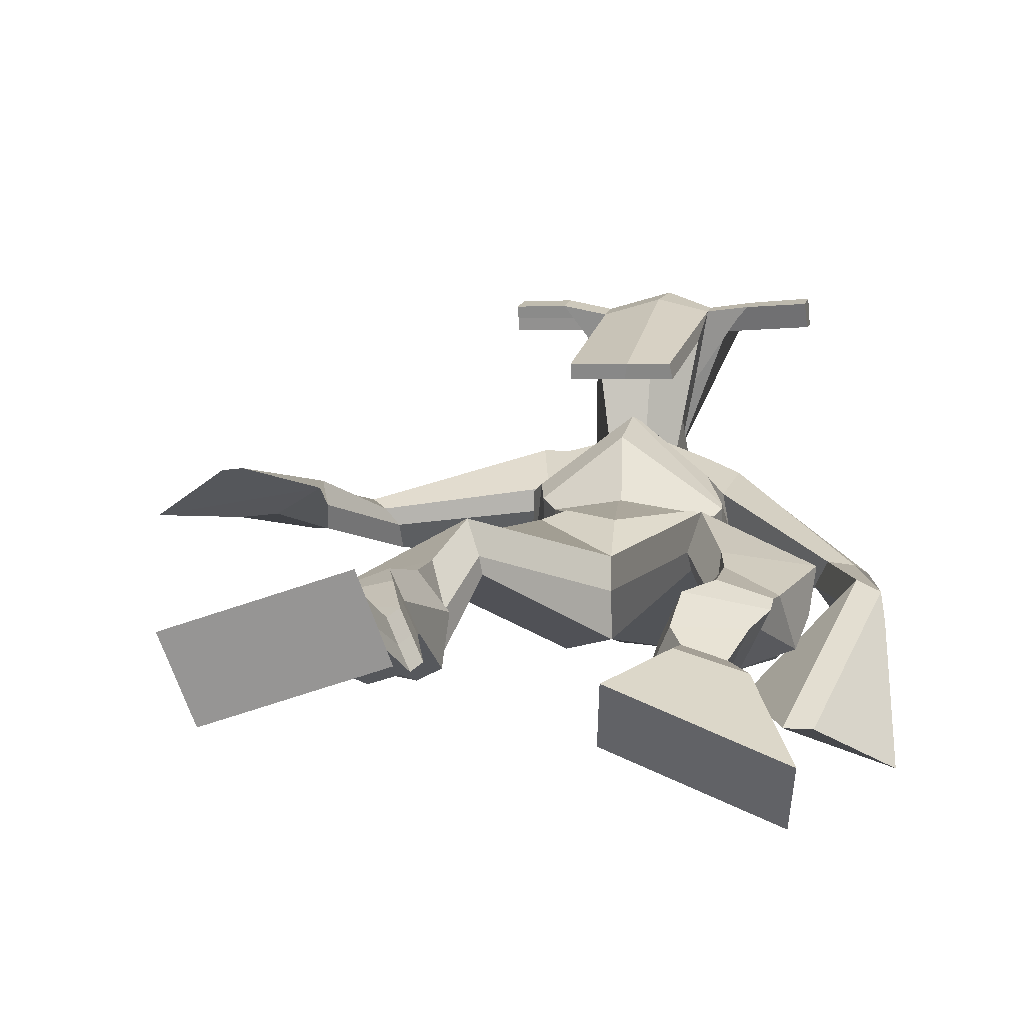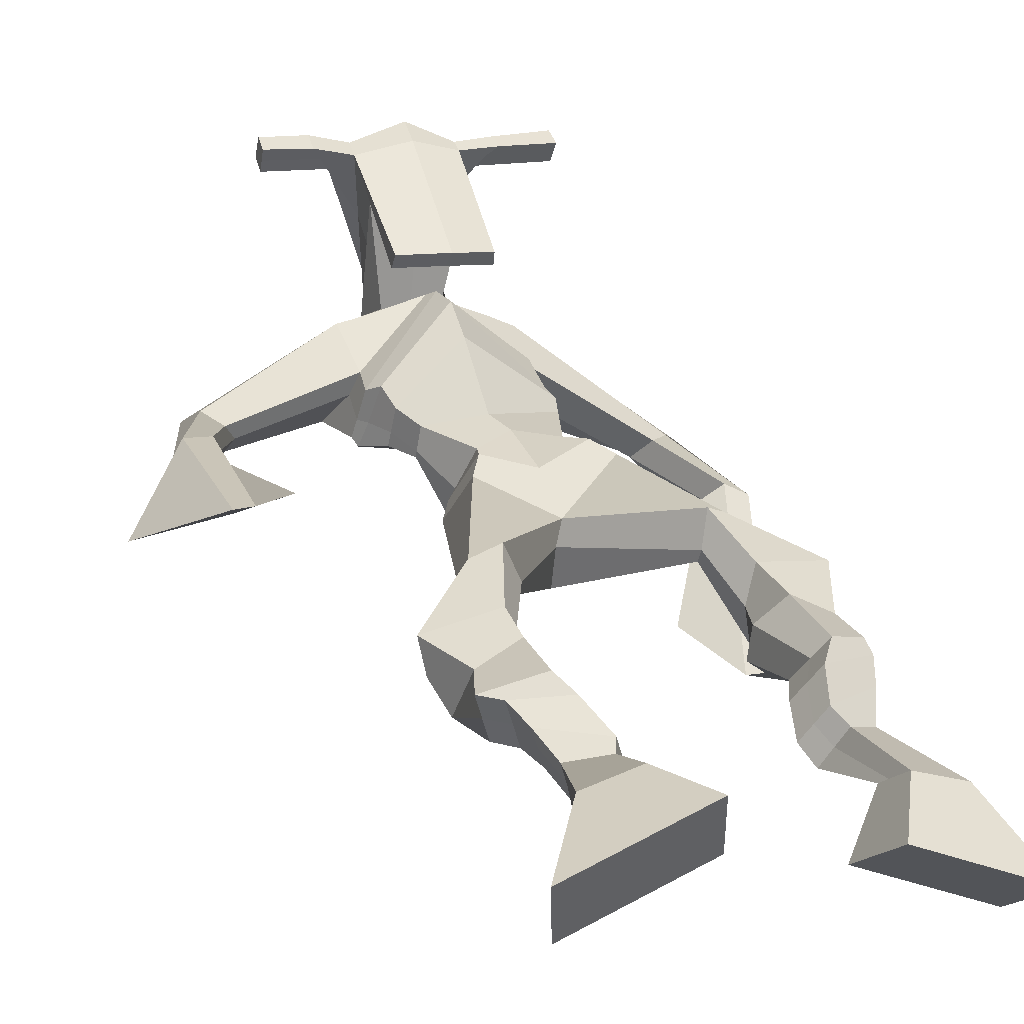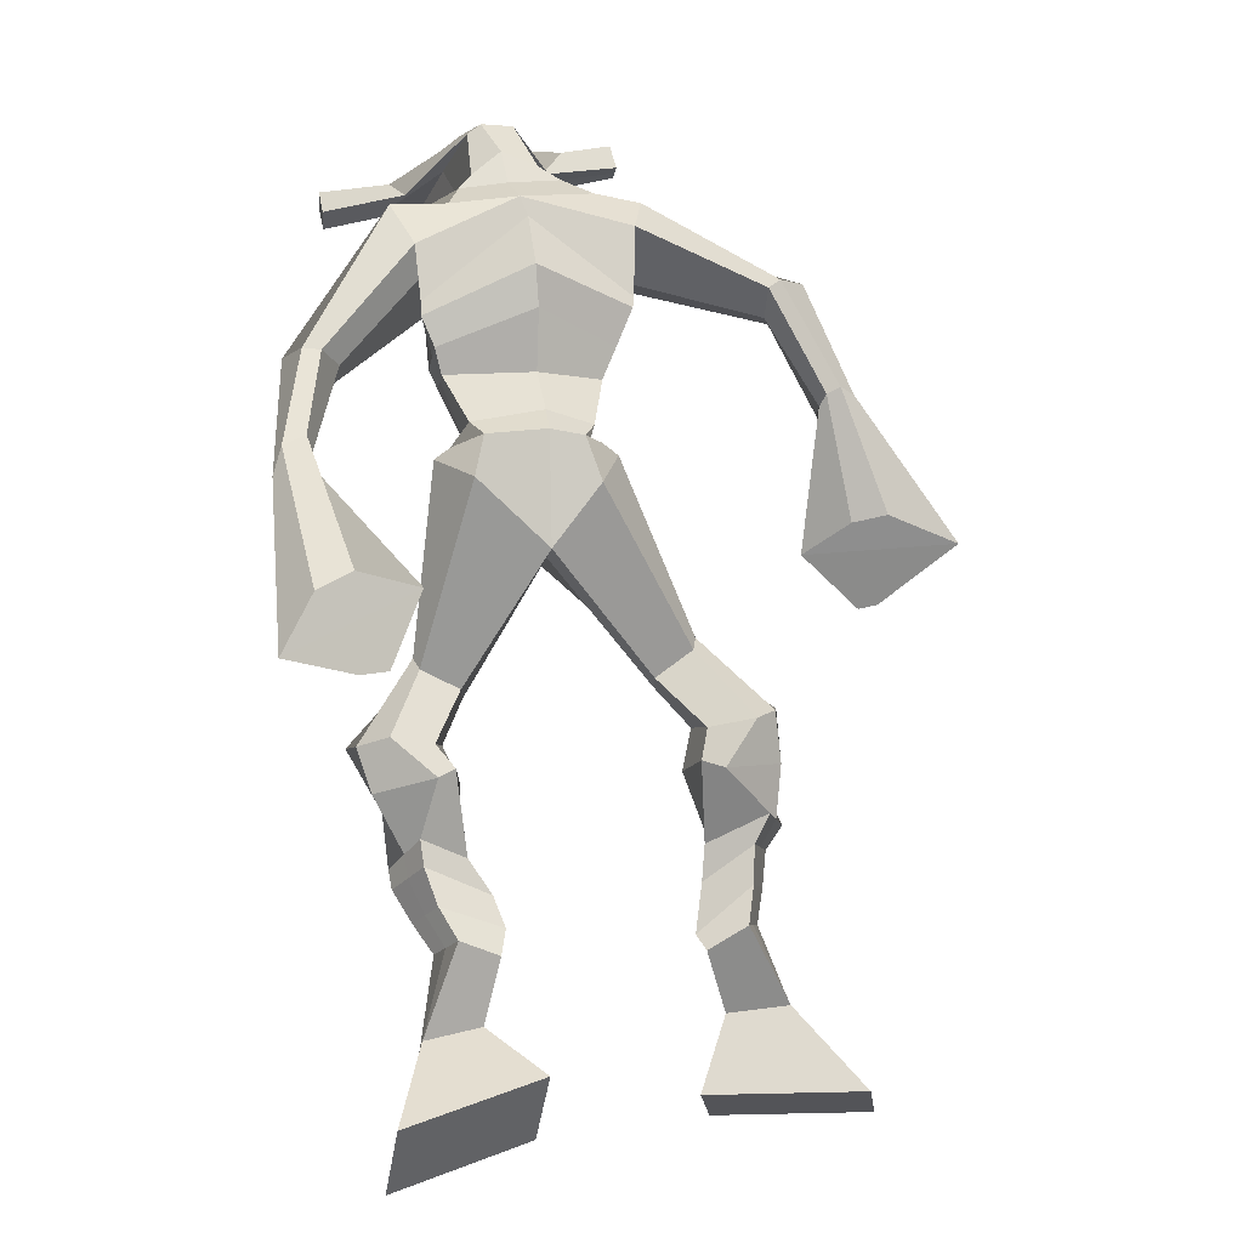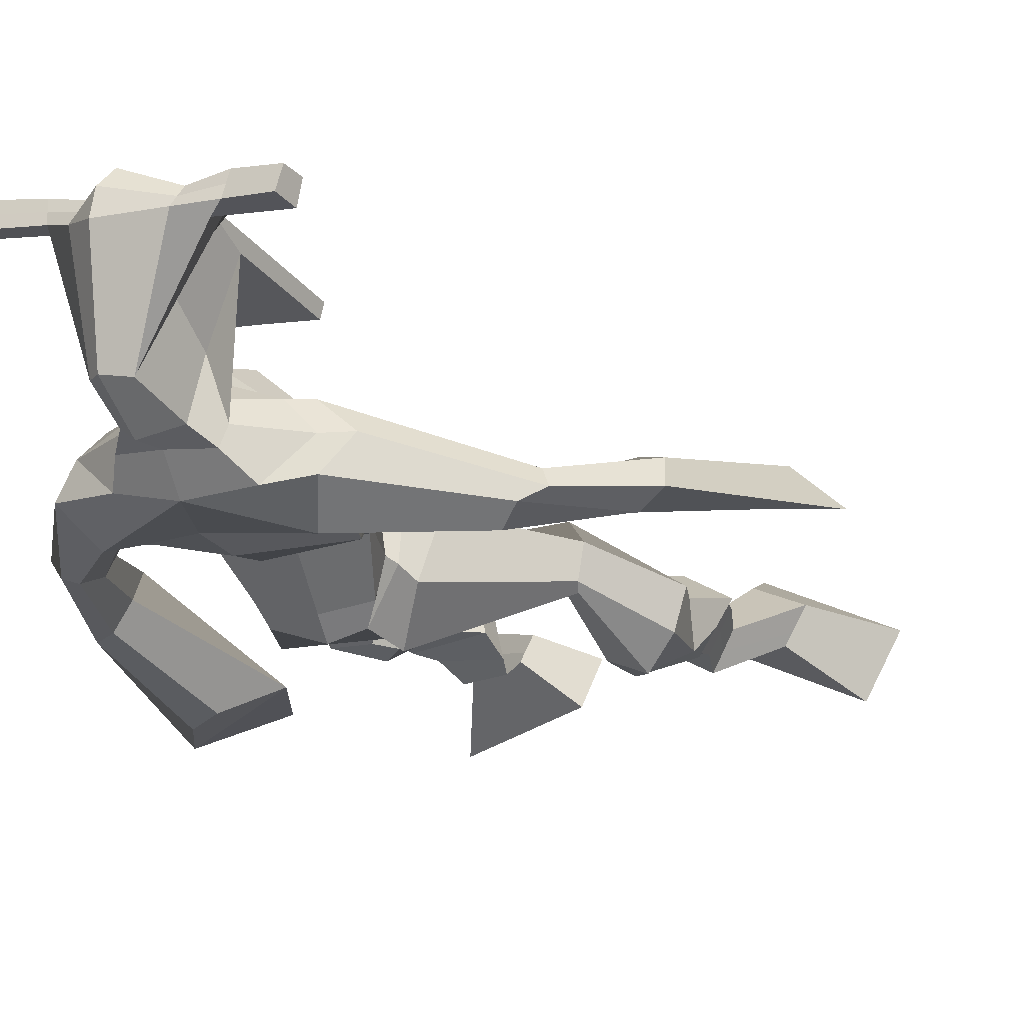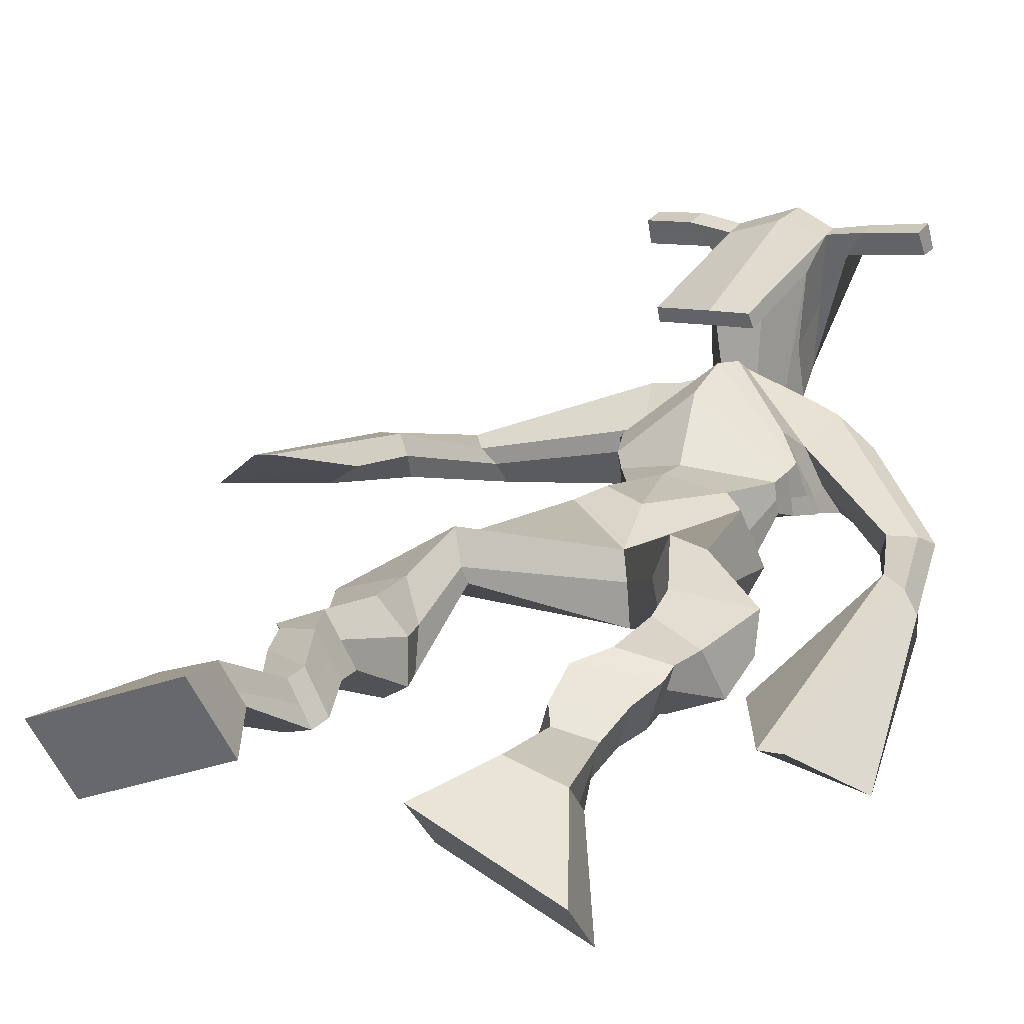
<metadata>
{"format":"obj","ext":"obj","renderer":"f3d","projection":"perspective","resolution":1024,"background":"white","views":[{"elev":-4.9,"azim":5.6,"up":"+Z"},{"elev":18.1,"azim":-28.9,"up":"+Z"},{"elev":4.5,"azim":169.8,"up":"+Y"},{"elev":1.1,"azim":-154.8,"up":"+Z"},{"elev":6.3,"azim":23.2,"up":"+Z"}]}
</metadata>
<code>
o monstruo
v 0.1654 -0.2669 -0.4608
v 0.2054 -0.3594 -0.4986
v 0.1478 -0.2964 -0.407
v 0.1741 -0.4117 -0.4045
v 0.08676 -0.2552 -0.4812
v 0.004629 -0.3484 -0.5593
v 0.06882 -0.2854 -0.4271
v -0.02668 -0.4006 -0.4652
v 0.198 -0.1782 -0.499
v 0.1742 -0.19 -0.4415
v 0.1475 -0.1461 -0.5113
v 0.1238 -0.1574 -0.4539
v 0.2098 -0.1599 -0.4878
v 0.1861 -0.1714 -0.4304
v 0.1357 -0.101 -0.4836
v 0.1105 -0.1157 -0.4249
v 0.1956 -0.1006 -0.4565
v 0.1705 -0.1152 -0.3978
v 0.1332 -0.05137 -0.4779
v 0.1024 -0.07106 -0.4071
v 0.1912 -0.05326 -0.4525
v 0.1604 -0.07295 -0.3817
v 0.1146 -0.01227 -0.4808
v 0.08095 -0.0398 -0.4073
v 0.203 0.05671 -0.4884
v 0.1789 0.02405 -0.3775
v 0.1753 0.04905 -0.5025
v 0.1141 0.02307 -0.4048
v 0.194 0.09633 -0.4804
v 0.1879 0.08523 -0.3618
v 0.1337 0.109 -0.4939
v 0.08462 0.1075 -0.3859
v 0.24 0.1478 -0.3756
v 0.2214 0.1507 -0.3082
v 0.1936 0.1846 -0.3931
v 0.1894 0.1781 -0.3314
v 0.3821 0.3168 -0.4453
v 0.3832 0.2918 -0.3446
v 0.3198 0.3984 -0.4537
v 0.2912 0.3564 -0.2933
v 0.4773 -0.2585 -0.5143
v 0.4054 -0.3066 -0.5784
v 0.4822 -0.3111 -0.4796
v 0.4145 -0.4002 -0.5175
v 0.5544 -0.2666 -0.5407
v 0.5958 -0.3412 -0.6601
v 0.5596 -0.3206 -0.5058
v 0.6049 -0.4348 -0.5992
v 0.4569 -0.1703 -0.5252
v 0.486 -0.1913 -0.4716
v 0.5101 -0.147 -0.5384
v 0.5347 -0.1734 -0.488
v 0.448 -0.1411 -0.5022
v 0.4735 -0.1677 -0.4512
v 0.5307 -0.1112 -0.5052
v 0.5573 -0.1413 -0.4534
v 0.4588 -0.1074 -0.4646
v 0.4853 -0.1375 -0.4128
v 0.5463 -0.06452 -0.4924
v 0.5799 -0.1026 -0.431
v 0.4892 -0.06126 -0.4601
v 0.5213 -0.09958 -0.398
v 0.5493 -0.03244 -0.4806
v 0.5829 -0.07935 -0.4177
v 0.5053 0.05259 -0.4778
v 0.5281 -0.001798 -0.3777
v 0.5286 0.04422 -0.4953
v 0.5895 -0.009575 -0.4108
v 0.5296 0.08196 -0.4703
v 0.5234 0.06472 -0.3566
v 0.5849 0.09251 -0.4771
v 0.6313 0.06586 -0.373
v 0.4864 0.1375 -0.3723
v 0.4988 0.1367 -0.304
v 0.5392 0.1648 -0.385
v 0.5373 0.1577 -0.322
v 0.4779 0.4056 -0.4555
v 0.507 0.3668 -0.2983
v 0.3966 0.7584 -0.2759
v 0.4033 0.7007 -0.1461
v 0.2535 0.7199 -0.309
v 0.2766 0.6461 -0.2252
v 0.5369 0.6932 -0.3337
v 0.5141 0.6066 -0.24
v 0.2981 0.7644 -0.2585
v 0.3013 0.7086 -0.1685
v 0.2342 0.7539 -0.2472
v 0.2671 0.6967 -0.1689
v 0.07758 0.6436 -0.3056
v 0.05964 0.5966 -0.2565
v 0.05443 0.6557 -0.2749
v 0.03913 0.6273 -0.2412
v -0.004351 0.5075 -0.2899
v -0.006225 0.4782 -0.2296
v -0.02397 0.5164 -0.2883
v -0.04199 0.4892 -0.2298
v -0.04094 0.3388 -0.2844
v -0.06298 0.2214 -0.2383
v -0.08959 0.349 -0.2875
v -0.08932 0.2268 -0.2401
v 0.4872 0.7484 -0.2681
v 0.4956 0.6929 -0.1851
v 0.5636 0.7448 -0.2797
v 0.5341 0.6889 -0.2035
v 0.6565 0.5596 -0.3758
v 0.6509 0.5102 -0.3382
v 0.6802 0.5623 -0.3705
v 0.6856 0.5329 -0.3414
v 0.6793 0.4561 -0.4391
v 0.6842 0.3817 -0.3696
v 0.7099 0.4438 -0.4525
v 0.7138 0.3677 -0.3855
v 0.6311 0.2979 -0.5462
v 0.5911 0.1799 -0.556
v 0.6796 0.2765 -0.57
v 0.6275 0.1759 -0.5576
v 0.4402 0.8624 0.01389
v 0.4348 0.8198 0.06897
v 0.3544 0.8455 0.02436
v 0.351 0.8215 0.04698
v 0.4938 0.8203 0.01239
v 0.4938 0.7872 0.04084
v 0.4782 0.7194 -0.0169
v 0.4141 0.7353 -0.01192
v 0.3377 0.7336 -0.01645
v 0.3609 0.8034 -0.1956
v 0.4498 0.791 -0.1999
v 0.4122 0.8206 -0.2123
v 0.4905 0.7669 0.03249
v 0.3449 0.7946 0.03476
v 0.4488 0.8487 -0.1513
v 0.43 0.8624 -0.1454
v 0.4218 0.7709 0.05136
v 0.3874 0.86 -0.1485
v 0.226 0.8552 0.03345
v 0.2245 0.8401 0.06265
v 0.2183 0.8126 0.05085
v 0.219 0.8241 0.01888
v 0.6329 0.7835 0.01438
v 0.6309 0.7647 0.04814
v 0.6261 0.735 0.03589
v 0.6288 0.7564 0.006635
v 0.2966 0.5246 -0.314
v 0.3836 0.5342 -0.3341
v 0.5028 0.53 -0.3193
v 0.5035 0.513 -0.2778
v 0.3845 0.4873 -0.258
v 0.2964 0.5087 -0.2674
v 0.2772 0.5666 -0.3066
v 0.5133 0.5369 -0.2654
v 0.2779 0.544 -0.2491
v 0.3824 0.6149 -0.3433
v 0.5119 0.5646 -0.3256
v 0.3823 0.5493 -0.1681
v 0.5459 0.7528 0.03554
v 0.5497 0.7764 0.04527
v 0.5372 0.7957 0.01541
v 0.516 0.7809 0.006026
v 0.2943 0.8447 0.02961
v 0.2927 0.8283 0.06131
v 0.2859 0.7984 0.04849
v 0.3261 0.8125 0.01502
v 0.3869 0.5905 -0.06446
v 0.3828 0.6015 -0.08369
v 0.3094 0.614 -0.081
v 0.4477 0.5894 -0.0867
v 0.4441 0.5795 -0.06729
v 0.3099 0.6034 -0.06168
v 0.4023 0.7449 -0.1702
v 0.3344 0.7842 -0.2204
v 0.4453 0.7376 -0.1726
v 0.3556 0.7411 -0.1691
v 0.4695 0.7707 -0.2274
v 0.4044 0.7799 -0.2218
v 0.2577 0.6165 -0.3177
v 0.5137 0.569 -0.2574
v 0.2729 0.5759 -0.227
v 0.3851 0.6702 -0.3359
v 0.529 0.6036 -0.3274
v 0.3933 0.6076 -0.1338
v 0.2545 0.6303 -0.3081
v 0.4937 0.5753 -0.2188
v 0.2605 0.5974 -0.2358
v 0.3908 0.7307 -0.3102
v 0.5293 0.622 -0.3273
v 0.4021 0.6671 -0.1339
v 0.3837 0.4869 -0.4083
v 0.4773 0.4715 -0.3953
v 0.3846 0.4272 -0.2638
v 0.3197 0.4681 -0.3917
v 0.4634 0.4304 -0.2853
v 0.3364 0.4297 -0.2827
v -0.00992 -0.3726 -0.5155
v 0.1595 -0.2765 -0.443
v 0.08082 -0.2652 -0.4633
v 0.1908 -0.3837 -0.4549
v 0.1858 -0.1838 -0.4701
v 0.1354 -0.1518 -0.4825
v 0.1979 -0.1656 -0.4591
v 0.1231 -0.1083 -0.4542
v 0.1831 -0.1079 -0.4272
v 0.1178 -0.06121 -0.4425
v 0.1758 -0.06311 -0.4171
v 0.09777 -0.02603 -0.444
v 0.2144 0.03471 -0.425
v 0.09778 0.04755 -0.469
v 0.2024 0.08874 -0.4196
v 0.09881 0.1113 -0.4422
v 0.2373 0.1335 -0.3543
v 0.1882 0.1984 -0.3785
v 0.3823 0.3055 -0.3865
v 0.2856 0.429 -0.3716
v 0.6 -0.3847 -0.6318
v 0.4792 -0.2756 -0.5027
v 0.5561 -0.2845 -0.5292
v 0.4097 -0.3501 -0.5501
v 0.472 -0.1806 -0.498
v 0.523 -0.1605 -0.5128
v 0.461 -0.1544 -0.4766
v 0.544 -0.1263 -0.4793
v 0.4721 -0.1224 -0.4387
v 0.5631 -0.08358 -0.4617
v 0.5053 -0.08042 -0.4291
v 0.5661 -0.0559 -0.4492
v 0.493 0.02303 -0.4186
v 0.6066 0.02201 -0.4691
v 0.5149 0.07288 -0.4153
v 0.6221 0.07538 -0.4288
v 0.4825 0.123 -0.3524
v 0.5461 0.1772 -0.369
v 0.5192 0.4246 -0.3753
v 0.2627 0.6522 -0.2562
v 0.5228 0.6565 -0.2946
v 0.2478 0.731 -0.2046
v 0.2134 0.7072 -0.2026
v 0.07675 0.6056 -0.2778
v 0.02082 0.6506 -0.2593
v -0.002136 0.4911 -0.2602
v -0.04949 0.5064 -0.26
v 0.02032 0.2955 -0.2564
v -0.1864 0.3101 -0.2874
v 0.5479 0.7259 -0.2323
v 0.5835 0.6851 -0.2446
v 0.634 0.5408 -0.3679
v 0.7037 0.5489 -0.3513
v 0.6743 0.4213 -0.401
v 0.7198 0.4053 -0.4208
v 0.5465 0.2747 -0.5126
v 0.7232 0.2016 -0.6032
v 0.4395 0.8503 0.04806
v 0.3527 0.8335 0.03567
v 0.4938 0.8037 0.02662
v 0.4546 0.7632 -0.12
v 0.36 0.7664 -0.1213
v 0.4709 0.8076 -0.05949
v 0.365 0.8275 -0.05686
v 0.2253 0.8477 0.04805
v 0.2186 0.8183 0.03487
v 0.6319 0.7741 0.03126
v 0.6274 0.7457 0.02126
v 0.5026 0.5221 -0.3015
v 0.2964 0.5217 -0.3052
v 0.5124 0.553 -0.3009
v 0.2775 0.5583 -0.2858
v 0.5309 0.7669 0.02078
v 0.5434 0.786 0.03034
v 0.306 0.8055 0.03176
v 0.2935 0.8365 0.04546
v 0.3345 0.7629 -0.1953
v 0.4679 0.7525 -0.2018
v 0.5217 0.5914 -0.3021
v 0.2651 0.5998 -0.2815
v 0.5256 0.6116 -0.3057
v 0.2577 0.6189 -0.2811
v 0.3173 0.4477 -0.3417
v 0.4792 0.4505 -0.3465
v 0.3841 0.4635 -0.4431
v 0.4627 0.4573 -0.4287
v 0.3839 0.3522 -0.2946
v 0.3362 0.4552 -0.4247
v 0.4805 0.3916 -0.2803
v 0.3205 0.3953 -0.2785
v 0.4969 0.4393 -0.3606
v 0.3025 0.4446 -0.3509
f 1 5 11 9
f 4 3 7 8
f 193 195 5 6
f 193 196 4 8
f 196 194 3 4
f 6 5 1 2
f 198 12 16 200
f 7 3 10 12
f 195 7 12 198
f 194 1 9 197
f 200 16 20 202
f 12 10 14 16
f 9 11 15 13
f 197 9 13 199
f 20 18 22 24
f 16 14 18 20
f 13 15 19 17
f 199 13 17 201
f 21 23 27 25
f 17 19 23 21
f 201 17 21 203
f 202 20 24 204
f 206 28 32 208
f 203 21 25 205
f 204 24 28 206
f 24 22 26 28
f 29 31 35 33
f 28 26 30 32
f 25 27 31 29
f 205 25 29 207
f 209 33 37 211
f 207 29 33 209
f 208 32 36 210
f 32 30 34 36
f 185 184 79 83
f 210 36 40 212
f 36 34 38 40
f 33 35 39 37
f 41 49 51 45
f 44 48 47 43
f 213 46 45 215
f 213 48 44 216
f 216 44 43 214
f 46 42 41 45
f 218 220 56 52
f 47 52 50 43
f 215 218 52 47
f 214 217 49 41
f 220 222 60 56
f 52 56 54 50
f 49 53 55 51
f 217 219 53 49
f 60 64 62 58
f 56 60 58 54
f 53 57 59 55
f 219 221 57 53
f 61 65 67 63
f 57 61 63 59
f 221 223 61 57
f 222 224 64 60
f 226 228 72 68
f 223 225 65 61
f 224 226 68 64
f 64 68 66 62
f 69 73 75 71
f 68 72 70 66
f 65 69 71 67
f 225 227 69 65
f 229 211 37 73
f 227 229 73 69
f 228 230 76 72
f 72 76 74 70
f 184 181 81 79
f 230 231 78 76
f 76 78 38 74
f 73 37 77 75
f 268 159 135 257
f 133 129 122 118
f 186 182 84 80
f 274 183 82 232
f 273 185 83 233
f 183 186 80 82
f 234 235 88 86
f 82 88 92 90
f 82 80 86 88
f 79 81 87 85
f 90 92 96 94
f 235 87 91 237
f 232 82 90 236
f 87 81 89 91
f 95 93 97 99
f 236 90 94 238
f 91 89 93 95
f 237 91 95 239
f 240 98 100 241
f 239 95 99 241
f 94 96 100 98
f 238 94 98 240
f 242 102 104 243
f 83 79 101 103
f 80 84 104 102
f 104 84 106 108
f 108 106 110 112
f 83 103 107 105
f 233 83 105 244
f 243 104 108 245
f 109 111 115 113
f 245 108 112 247
f 105 107 111 109
f 244 105 109 246
f 248 113 115 249
f 246 109 113 248
f 112 110 114 116
f 247 112 116 249
f 250 117 119 251
f 250 118 122 252
f 156 155 141 140
f 131 132 117 121
f 132 134 119 117
f 130 133 118 120
f 172 169 124 125
f 174 170 126 128
f 173 174 128 127
f 270 173 127 253
f 169 171 123 124
f 269 172 125 254
f 129 133 163 167
f 128 126 134 132
f 127 128 132 131
f 253 127 131 255
f 130 125 165 168
f 254 125 130 256
f 258 137 136 257
f 161 160 136 137
f 267 161 137 258
f 159 162 138 135
f 260 142 139 259
f 158 157 139 142
f 266 156 140 259
f 265 158 142 260
f 192 189 147 148
f 276 188 145 261
f 275 192 148 262
f 189 191 146 147
f 187 190 143 144
f 188 187 144 145
f 148 147 154 151
f 261 145 153 263
f 262 148 151 264
f 147 146 150 154
f 144 143 149 152
f 145 144 152 153
f 255 131 158 265
f 252 122 156 266
f 131 121 157 158
f 122 129 155 156
f 119 134 162 159
f 256 130 161 267
f 130 120 160 161
f 251 119 159 268
f 165 164 163 168
f 164 166 167 163
f 133 130 168 163
f 123 129 167 166
f 124 123 166 164
f 125 124 164 165
f 234 86 172 269
f 80 102 171 169
f 242 101 173 270
f 101 79 174 173
f 79 85 170 174
f 86 80 169 172
f 151 154 180 177
f 263 153 179 271
f 264 151 177 272
f 154 150 176 180
f 152 149 175 178
f 153 152 178 179
f 177 180 186 183
f 271 179 185 273
f 272 177 183 274
f 180 176 182 186
f 178 175 181 184
f 179 178 184 185
f 278 277 187 188
f 277 280 190 187
f 279 281 191 189
f 284 282 192 275
f 283 278 188 276
f 282 279 189 192
f 281 283 276 191
f 280 284 275 190
f 175 272 274 181
f 176 271 273 182
f 149 264 272 175
f 150 263 271 176
f 102 242 270 171
f 85 234 269 170
f 120 251 268 160
f 134 256 267 162
f 121 252 266 157
f 129 255 265 155
f 143 262 264 149
f 146 261 263 150
f 190 275 262 143
f 191 276 261 146
f 155 265 260 141
f 157 266 259 139
f 141 260 259 140
f 162 267 258 138
f 138 258 257 135
f 126 254 256 134
f 123 253 255 129
f 170 269 254 126
f 171 270 253 123
f 117 250 252 121
f 118 250 251 120
f 111 247 249 115
f 110 246 248 114
f 114 248 249 116
f 106 244 246 110
f 107 245 247 111
f 103 243 245 107
f 84 233 244 106
f 101 242 243 103
f 93 238 240 97
f 96 239 241 100
f 97 240 241 99
f 92 237 239 96
f 89 236 238 93
f 81 232 236 89
f 88 235 237 92
f 85 87 235 234
f 182 273 233 84
f 181 274 232 81
f 160 268 257 136
f 75 77 231 230
f 71 75 230 228
f 70 74 229 227
f 74 38 211 229
f 66 70 227 225
f 63 67 226 224
f 62 66 225 223
f 67 71 228 226
f 59 63 224 222
f 58 62 223 221
f 54 58 221 219
f 50 54 219 217
f 55 59 222 220
f 43 50 217 214
f 45 51 218 215
f 51 55 220 218
f 42 216 214 41
f 46 213 216 42
f 48 213 215 47
f 35 210 212 39
f 31 208 210 35
f 30 207 209 34
f 34 209 211 38
f 26 205 207 30
f 23 204 206 27
f 22 203 205 26
f 27 206 208 31
f 19 202 204 23
f 18 201 203 22
f 14 199 201 18
f 10 197 199 14
f 15 200 202 19
f 3 194 197 10
f 5 195 198 11
f 11 198 200 15
f 2 1 194 196
f 6 2 196 193
f 8 7 195 193
f 39 212 284 280
f 78 231 283 281
f 40 38 279 282
f 231 77 278 283
f 212 40 282 284
f 38 78 281 279
f 37 39 280 277
f 77 37 277 278

</code>
